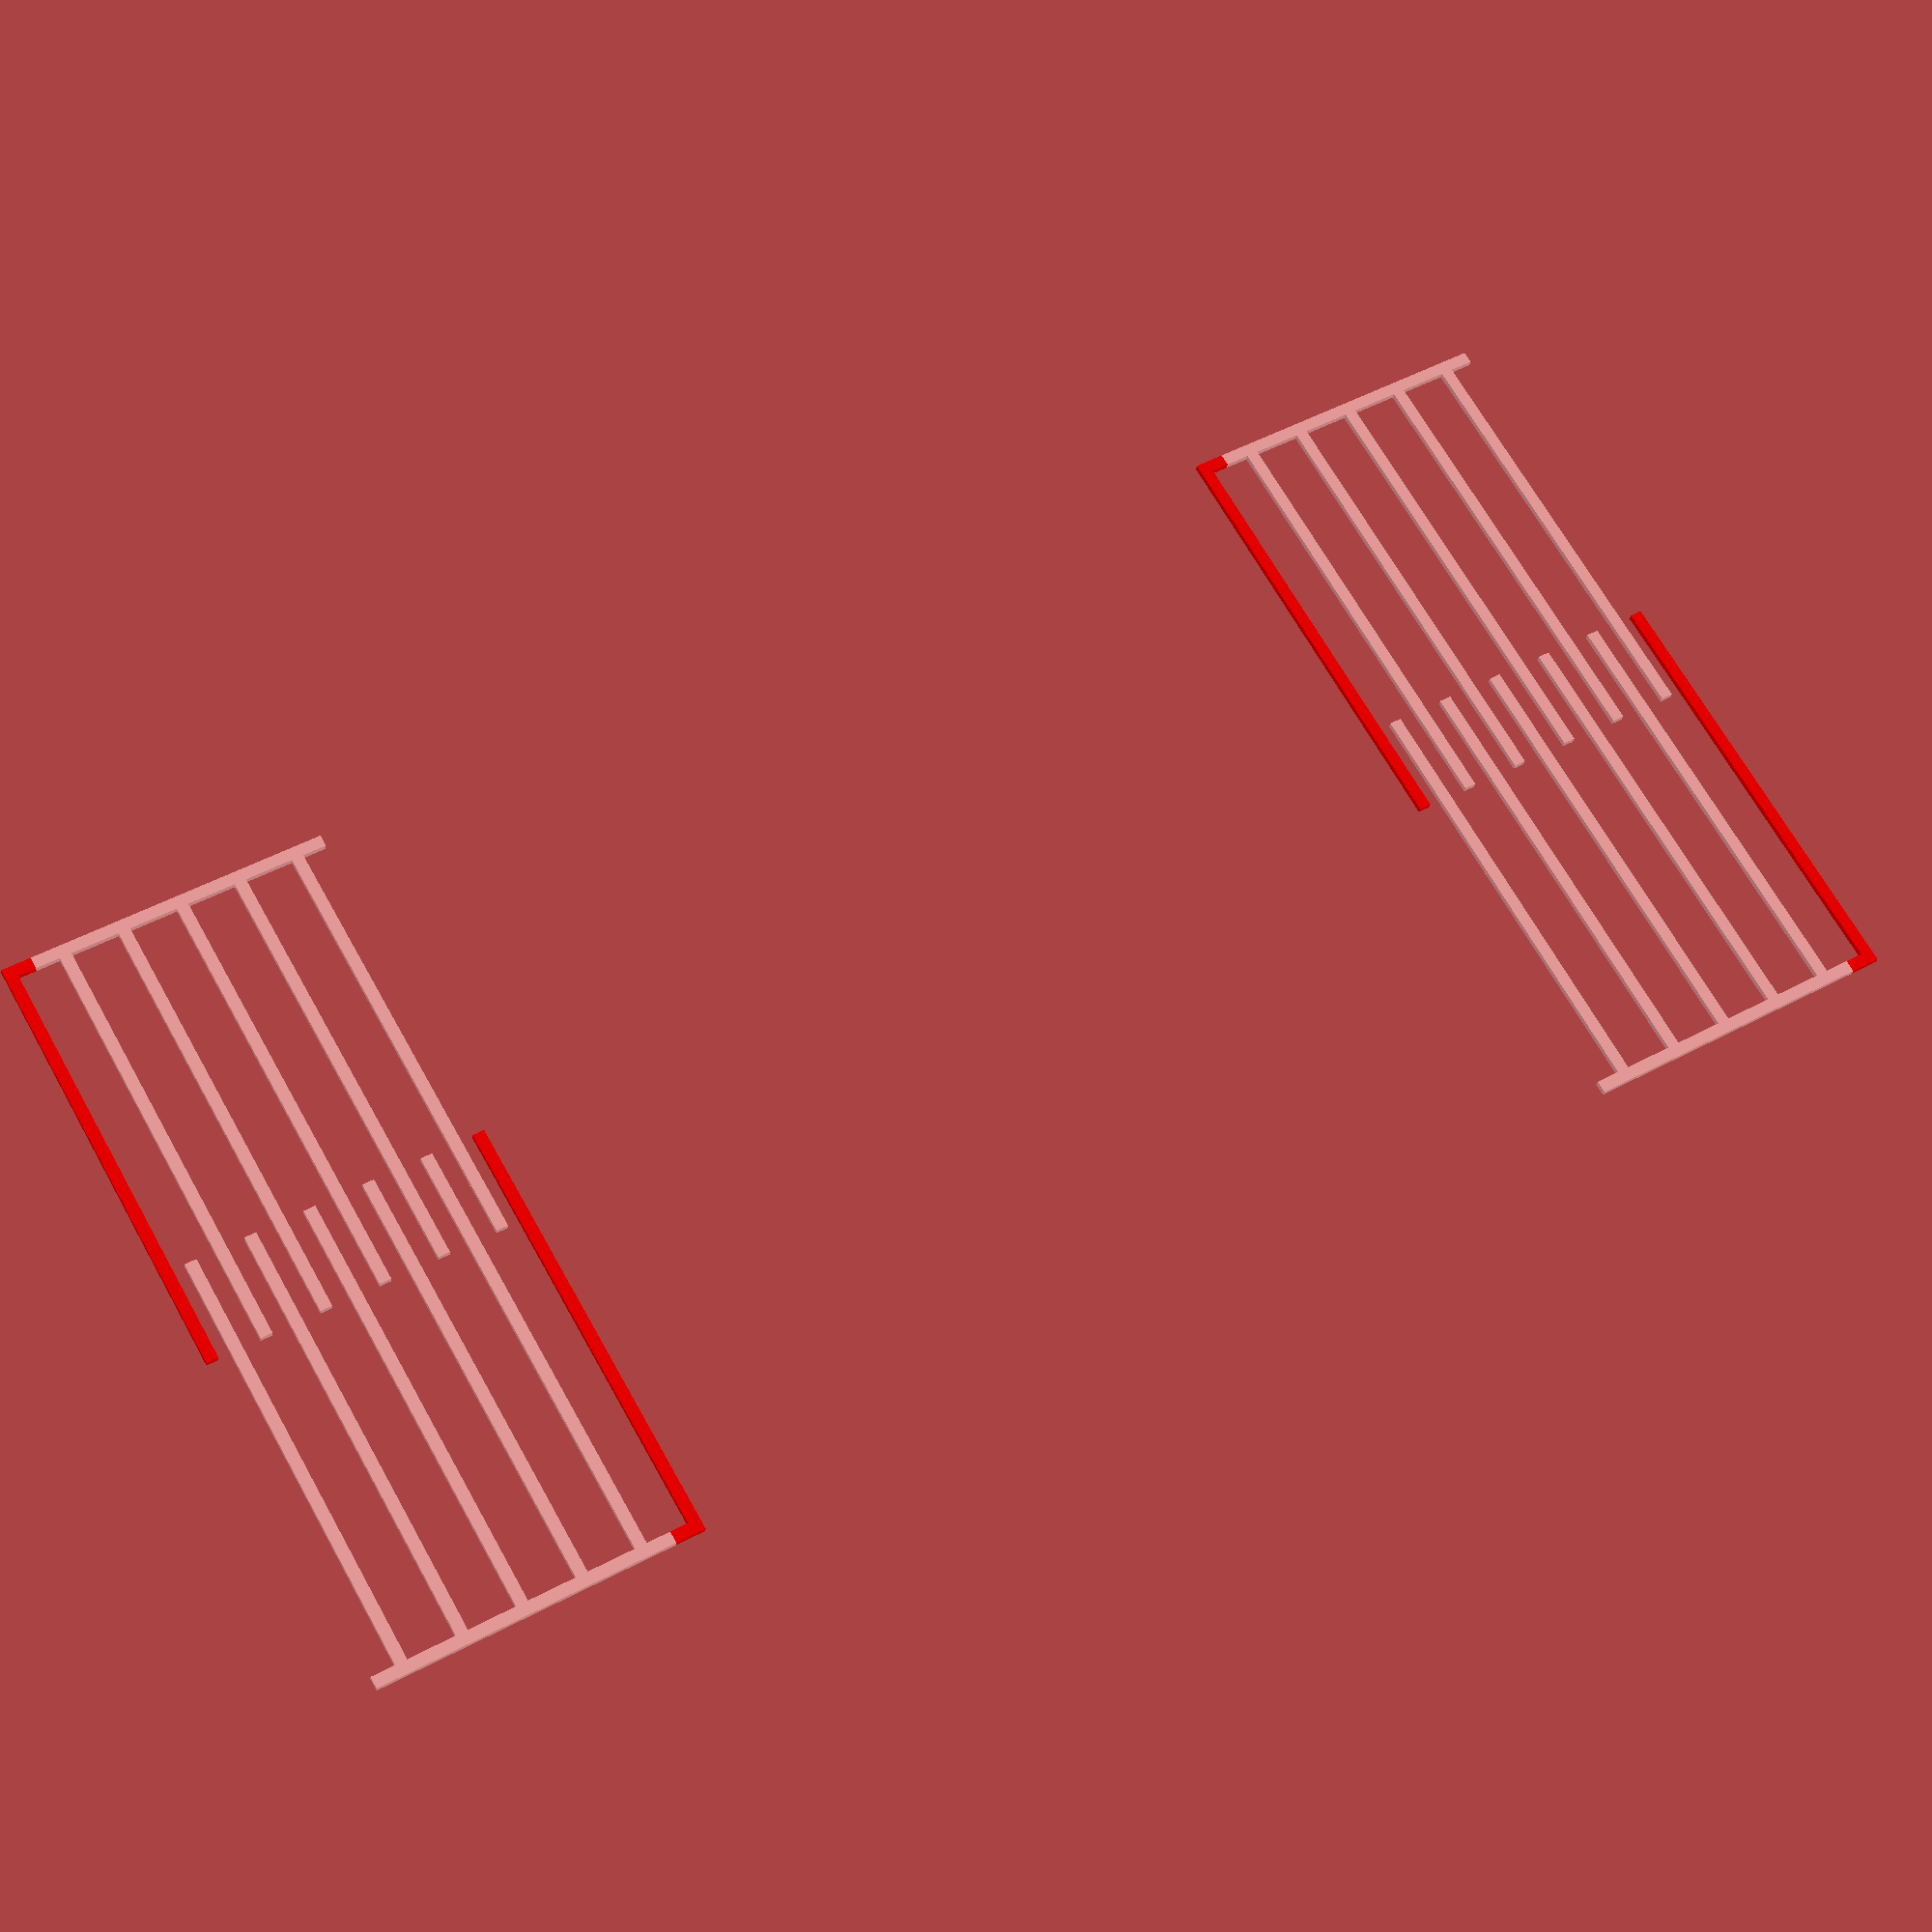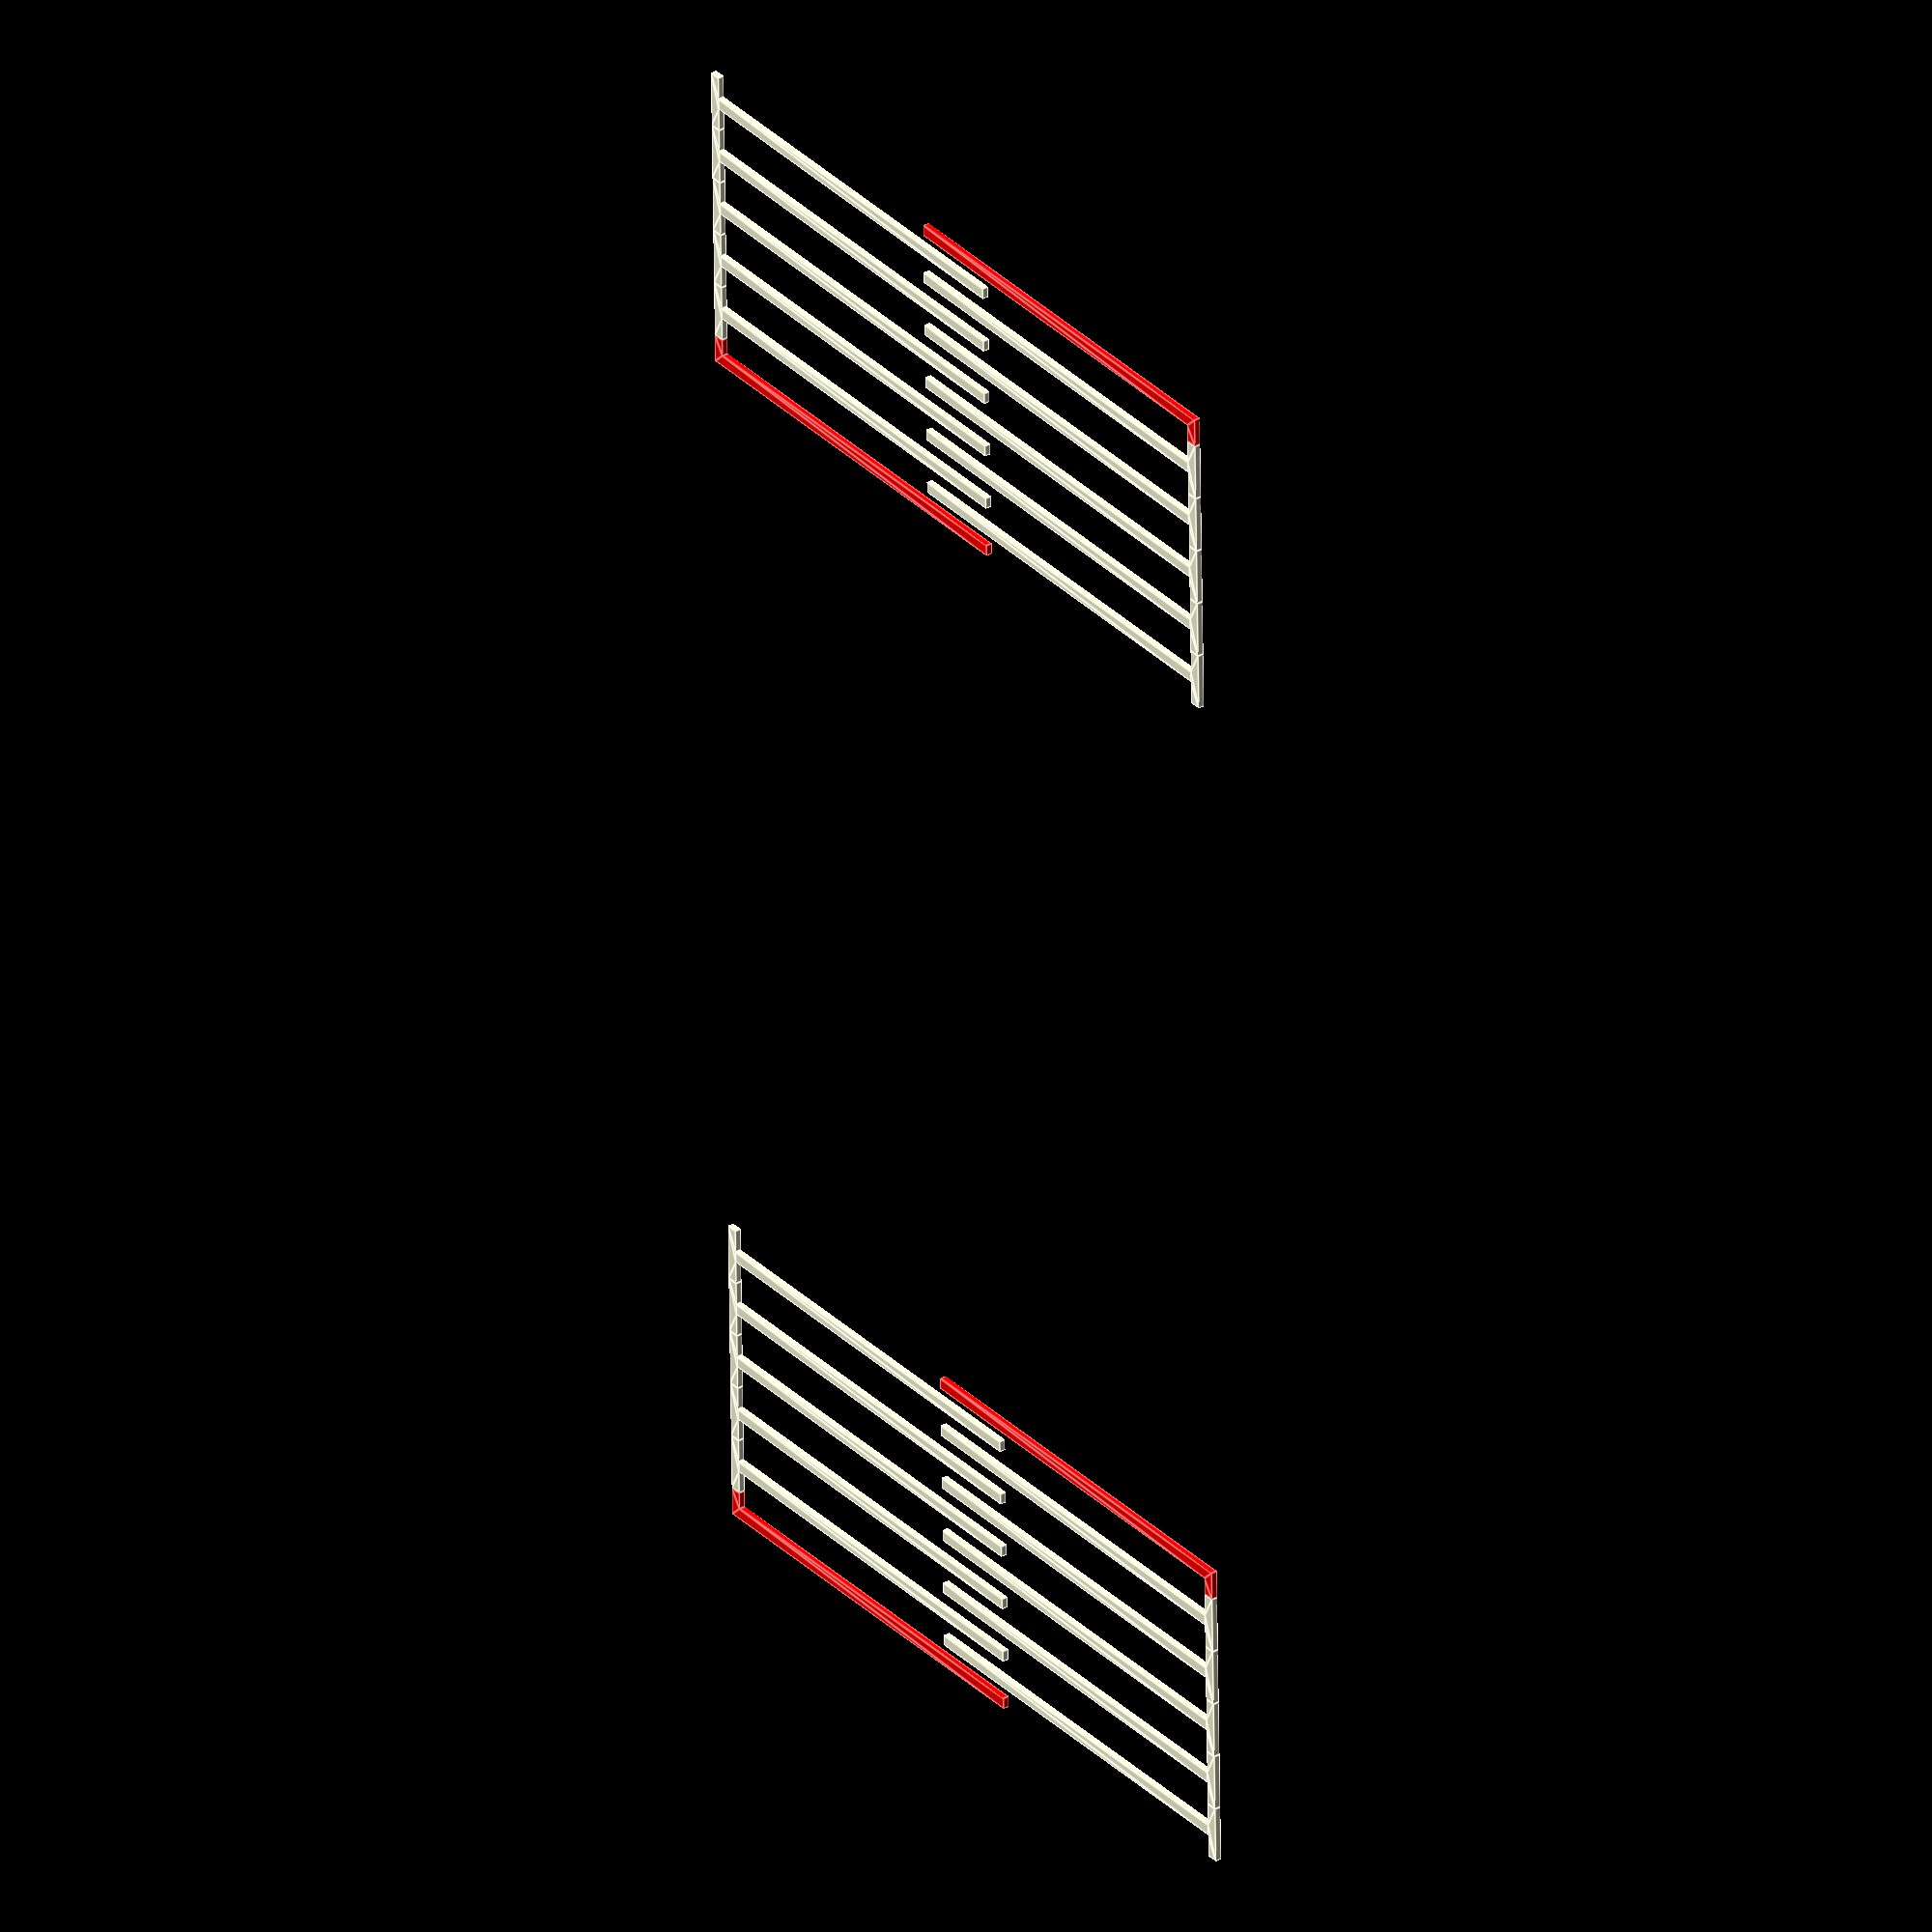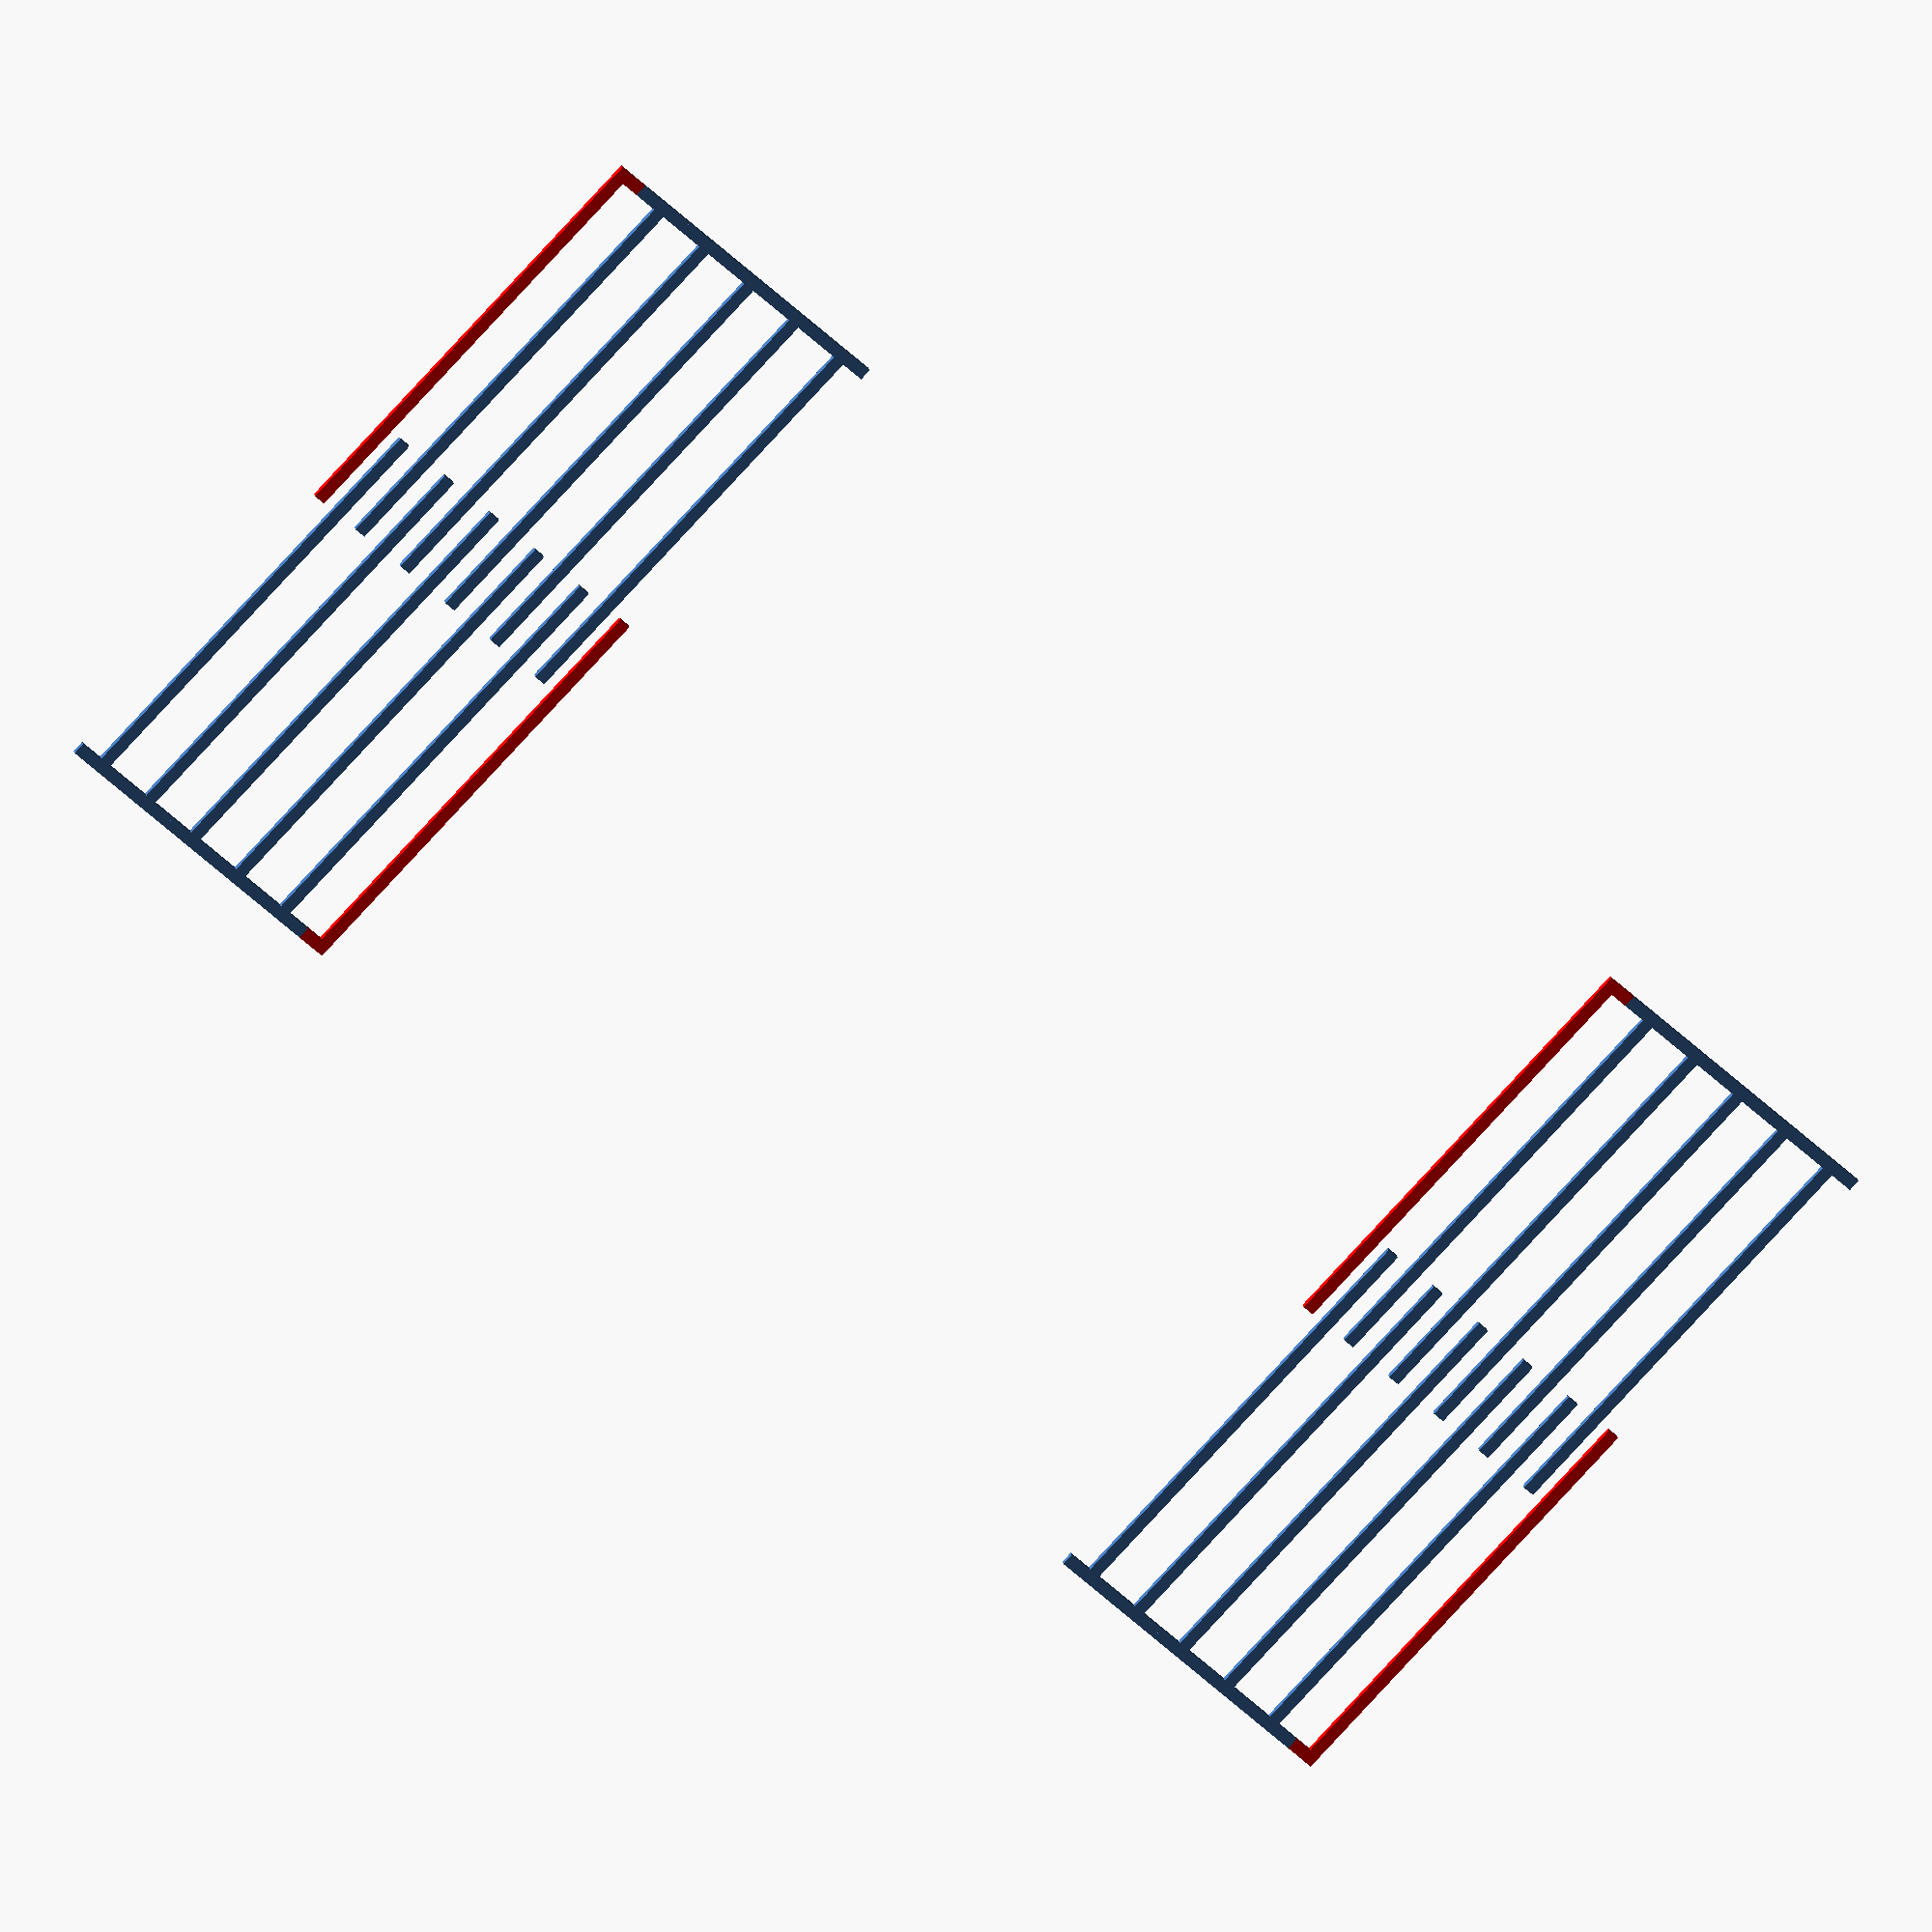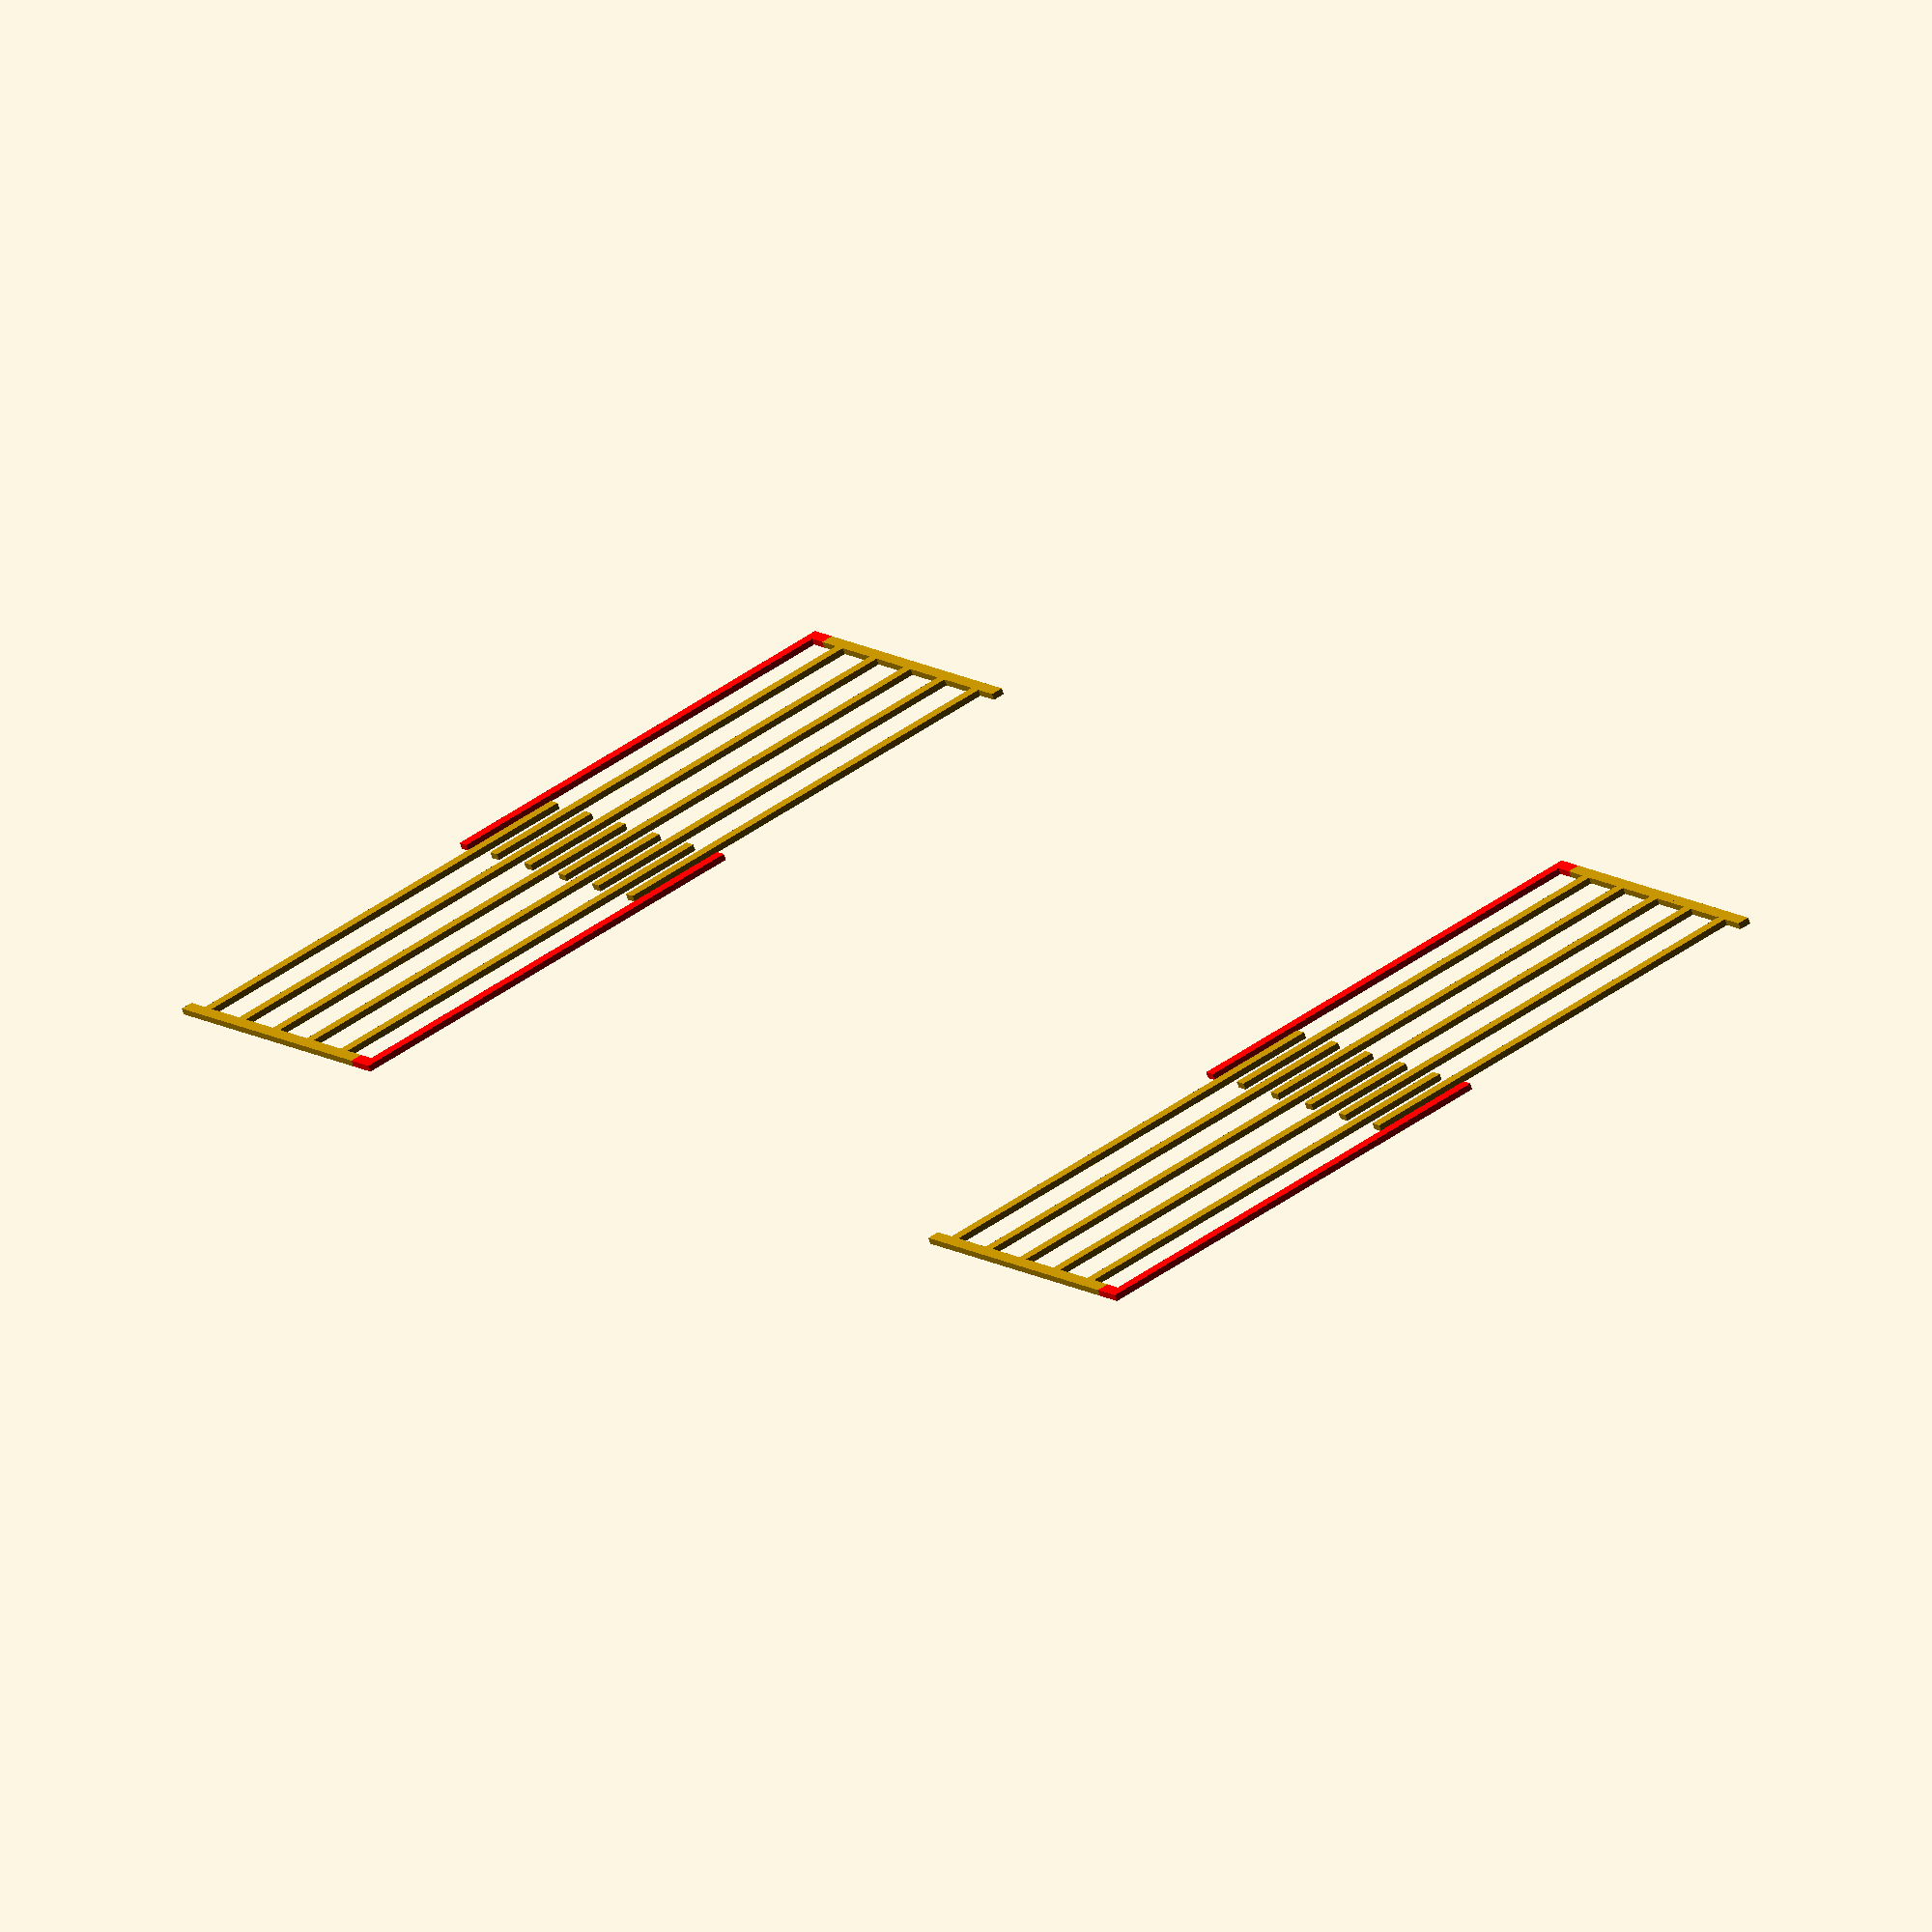
<openscad>
// inputs, delay line config
// will have to scale approperly

lambda = 7.5;

// inout distance
distance = 20;

// number of finger
n_fingers = 4;

// should be 50-70
finger_length = 2; 

// for tweaking the design
gap = 50;
// for tweaking the design

thickness = 0;

// creates 1 side of the idt
module delay_line(lambda = 1, n_fingers = 1, finger_length = 50, gap = 0, thickness = 0) {
    // code
    l45 =lambda*5/4;
    l2 = lambda/2;
    l4 = lambda/4;
    l8 = lambda/8;
    b = l4 + thickness;
    f = l4 + finger_length*lambda + gap;

    points_cap = [
        [0, 0],
        [0, l2+l8],
        [-b-f, l2+l8],
        [-b-f, l4+l8],
        [-b, l4+l8],
        [-b, 0]
    ];

    points = [
        [0, 0],
        [b, 0],
        [b, l2],
        [b+f, l2],
        [b+f, l2+l4],
        [b, l2+l4],
        [b, l4*5],
        [0, l4*5]
    ];

    translate([0, l2+l8, 0]){
        for(i = [0:n_fingers]){
            translate([0, i*l45, 0]) {
            polygon(points);
            }
        }

        color("red")
        rotate([0, 0, 180])
        translate([0, 0, 0]) 
        polygon(points_cap);


        for(i = [0:n_fingers]){
            translate([b+f+gap+l2, i*l45+l2+l4/2, 0]) 
            rotate([0, 0, 180])
            polygon(points);
        }

        color("red")
        translate([b+f+gap+l2, n_fingers*l45+l2+l4/2, 0]) 
        polygon(points_cap);

        }
}

// creates the input and output ids
module delay_line_idt(lambda, n_fingers, distance = 100, finger_length = 50, gap = 0, thickness = 0) {
    length_of_input = n_fingers*lambda*15/8;
    
    delay_line(lambda, n_fingers, finger_length, gap, thickness);


    translate([0, length_of_input+distance*lambda, 0])
    delay_line(lambda, n_fingers, finger_length, gap, thickness);
}


delay_line_idt(lambda, n_fingers, distance, finger_length, gap, thickness);
</openscad>
<views>
elev=26.4 azim=60.5 roll=352.5 proj=p view=solid
elev=146.4 azim=178.8 roll=126.5 proj=o view=edges
elev=338.5 azim=313.0 roll=350.9 proj=o view=solid
elev=246.2 azim=325.0 roll=161.9 proj=o view=wireframe
</views>
